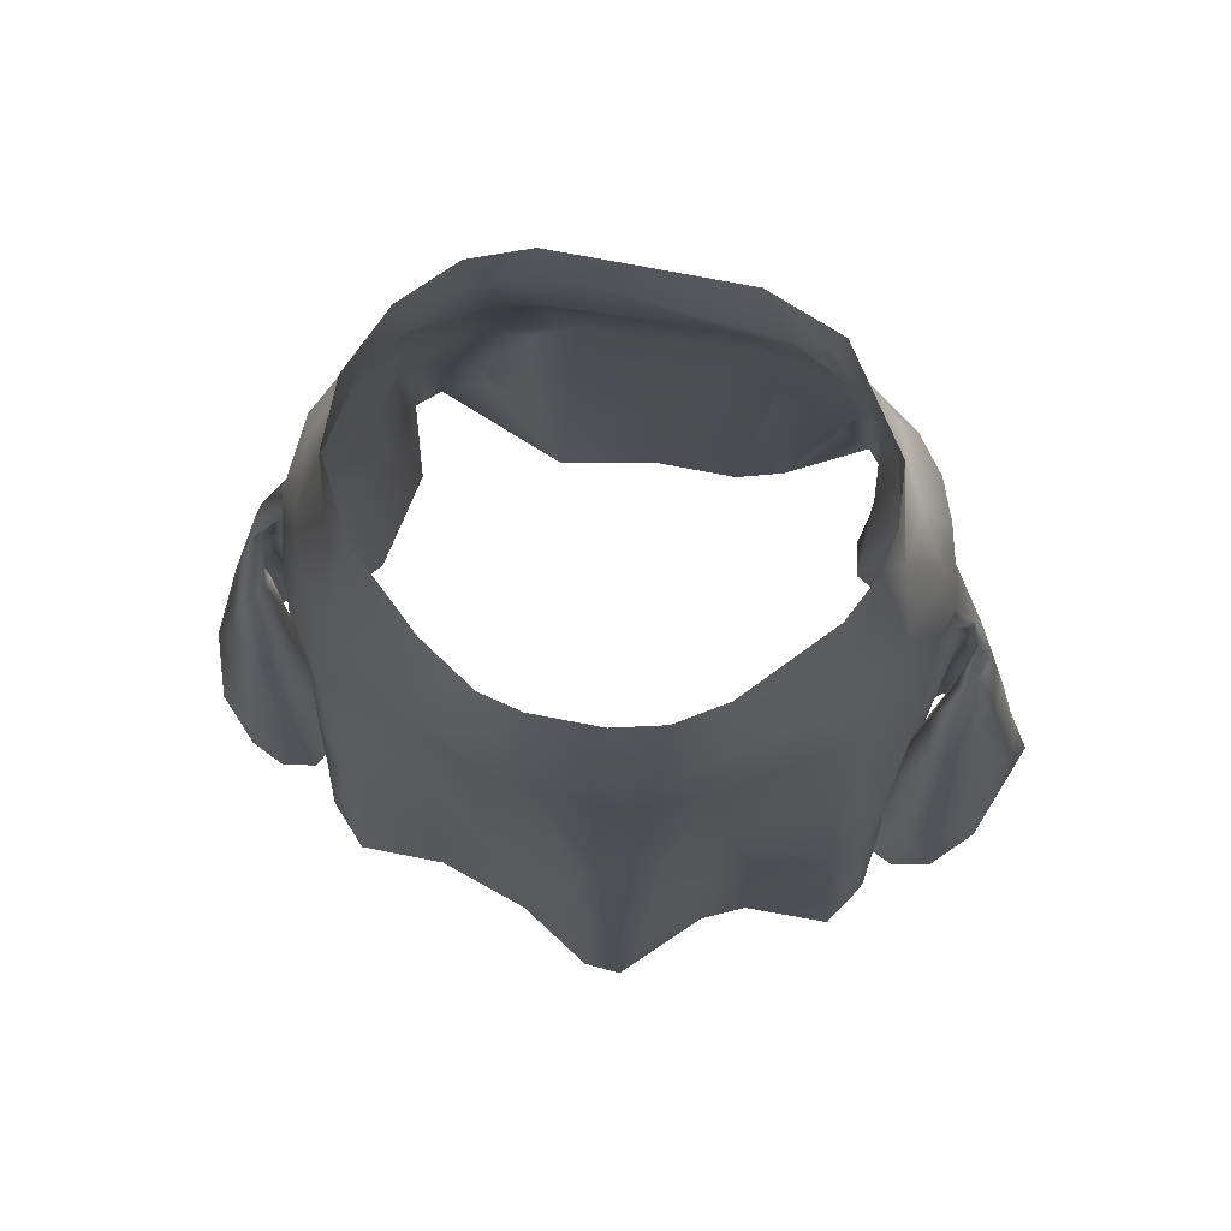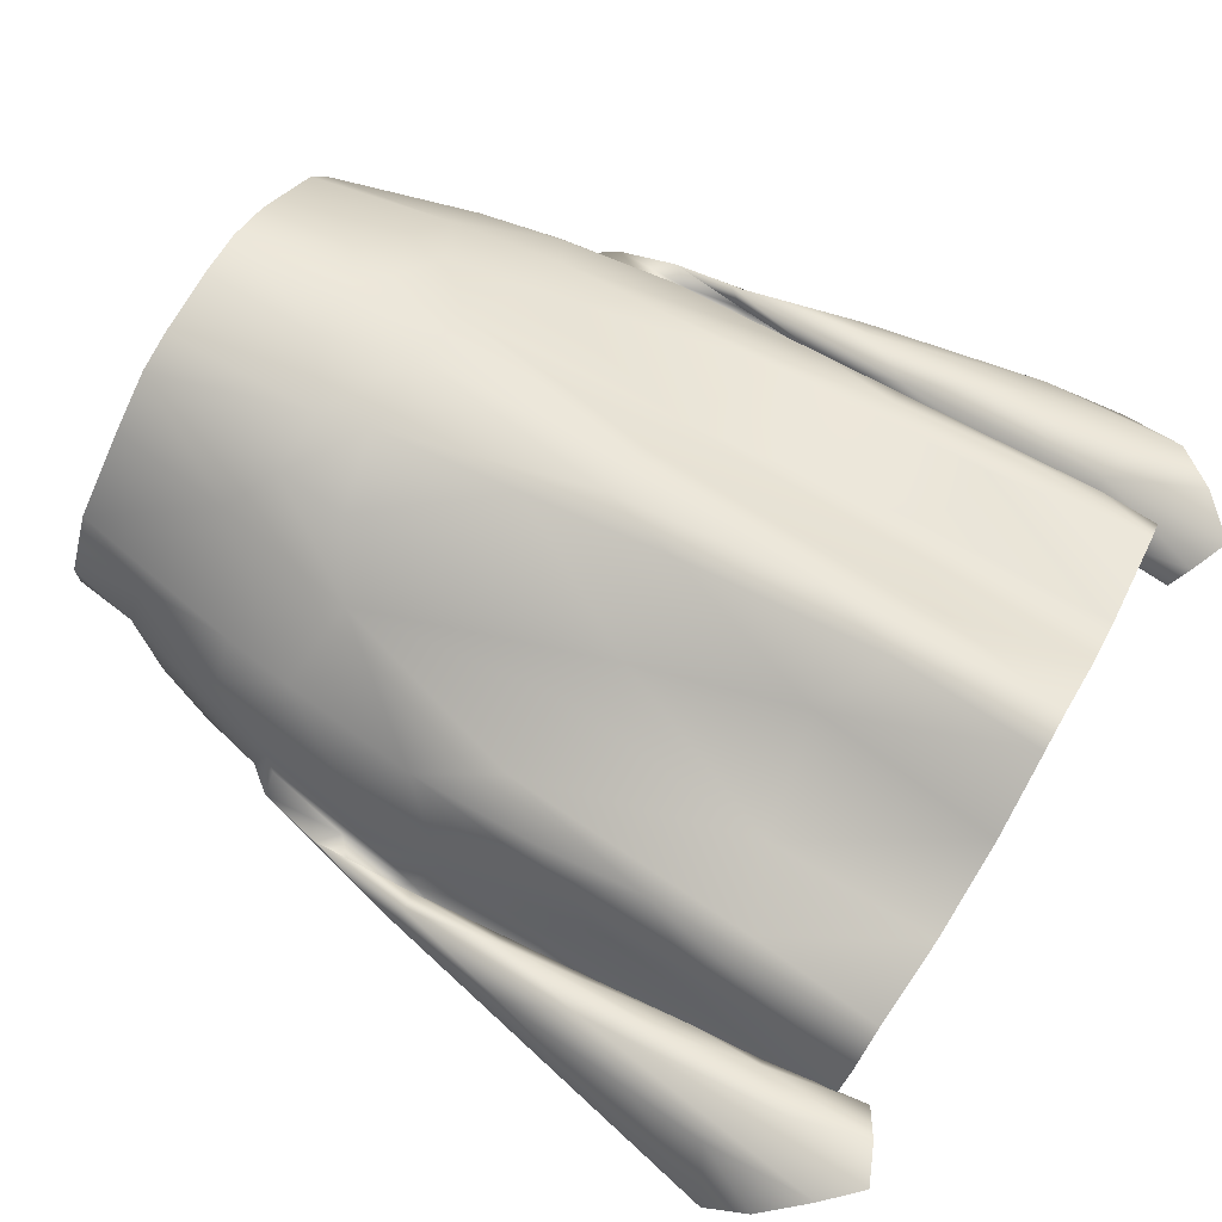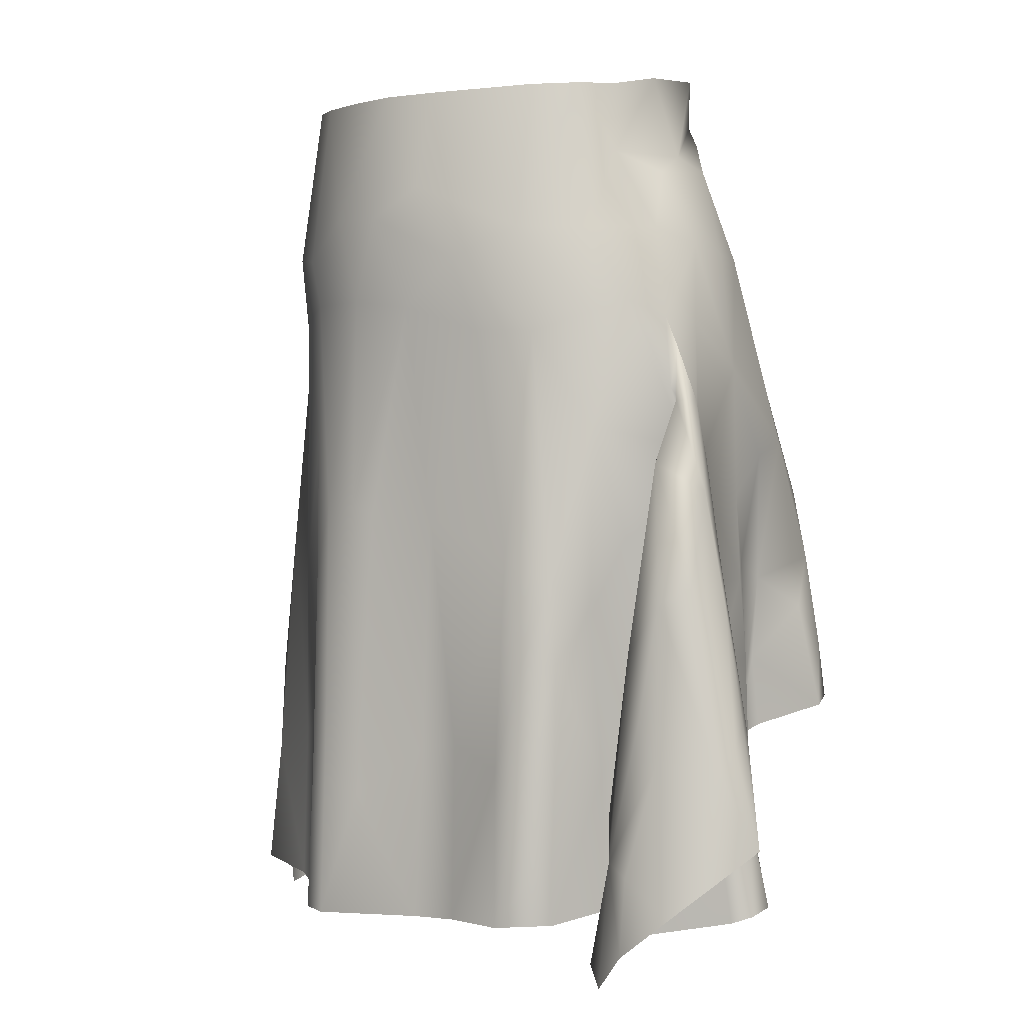
<metadata>
{"format":"obj","ext":"obj","renderer":"f3d","projection":"perspective","resolution":1024,"background":"white","views":[{"elev":74.4,"azim":8.7,"up":"+Y"},{"elev":72.1,"azim":-58.8,"up":"+Z"},{"elev":2.8,"azim":56.9,"up":"+Y"}]}
</metadata>
<code>
o skirt_2_panels_8W8I20S1OY_sim
v 20.04 -64.37 8.725
v 22.44 -61.91 8.836
v 24.89 -59.32 6.874
v 25.68 -50.25 3.672
v 20.19 -56.31 8.059
v 27.2 -55.16 1.461
v 22.21 -56.97 8.255
v 23.2 -49.57 6.5
v 25.77 -48.95 2.291
v 21.97 -53.06 -1.951
v 23.32 -47.8 -0.542
v 18.3 -52.08 -2.387
v 14.12 -49.42 -9.008
v 14.45 -50 -7.013
v 21.67 -37.39 0.2881
v 8.677 -47.95 -12.58
v 15.41 -48.23 -13.37
v 21.79 -47.16 6.901
v 19.97 -43.26 6.457
v 22.04 -39.78 5.574
v 20.74 -30.91 4.89
v 20.87 -26.91 3.346
v 20.1 -23.37 2.692
v 18.81 -21.45 2.663
v 17.69 -16.7 -0.5898
v 17.48 -15.66 2.466
v 18.52 -21.84 -0.0153
v 15.75 -11.87 0.6898
v 15.16 -10.63 4.021
v 5.897 -5.028 -7.622
v 14.01 -10.62 -1.933
v 14.16 -5.532 0.2241
v 14.31 -6.114 3.59
v 10.49 -5.016 -5.587
v 9.471 -8.044 -6.294
v 0.2417 -48.08 -12.11
v -14.8 -50.33 -9.563
v -15.78 -42.91 -11.78
v -15.37 -45.31 -13.94
v -19.02 -53.43 -1.813
v -16.63 -52.36 -3.654
v -17.85 -50.34 -2.131
v -5.821 -48.2 -11.2
v -15.92 -48.93 -13.92
v -14.32 -48.53 -15.03
v -14.26 -40.43 -13.54
v -11.32 -38.5 -13.63
v -26.72 -60.03 4.959
v -24.84 -55.76 6.179
v -27.42 -57.37 1.297
v -22.59 -64.88 8.059
v -24.59 -62.77 7.265
v -26.55 -56.26 -0.5165
v -23.48 -54.72 -2.483
v -2.658 -7.965 -7.548
v -5.719 -5.217 -8.131
v -14.87 -6.556 3.677
v -15.55 -10.94 2.84
v -16.77 -13.73 1.015
v -9.351 -5.259 -6.932
v -12.45 -5.479 -4.101
v -10.32 -8.798 -6.395
v -14.54 -5.972 -0.1738
v -22.15 -34.54 4.555
v -22.84 -33.94 3.1
v -22.41 -46.24 6.113
v -24.42 -50.77 5.73
v -23.76 -41.92 4.493
v -19.45 -36.05 -0.5149
v -20.17 -36.43 -0.0503
v -20.24 -23.44 1.927
v -18.91 -21.72 1.514
v -21.33 -28.44 1.257
v -21.21 -27.67 2.814
v -22.1 -32.43 0.8938
v -18.65 -23.69 -0.537
v 12.26 -16.61 -7.813
v -15.09 -45.44 -8.973
v -17.8 -39.44 -4.519
v 7.682 -32.54 -11.91
v 13.83 -11.55 -4.173
v -5.316 -41.31 -11.56
v 7.576 -9.062 -6.652
v 9.012 -13.21 -7.452
v 17.41 -51.05 -5.488
v 19.62 -46.5 -1.115
v 19.87 -31.18 0.6767
v 16.88 -17.27 -3.328
v 4.652 -11.97 -8.113
v -18.18 -43.05 -1.655
v -24.5 -43.64 0.7724
v -16.06 -18.19 -5.127
v 15.89 -37.85 -5.991
v -7.979 -40.83 -12.14
v -22.37 -46.21 -1.301
v 5.683 -48 -11.87
v 11.63 -41.65 -13.8
v 12.75 -38.26 -13.73
v 14.03 -47.83 -15.07
v -19.89 -29.96 0.3788
v -17.56 -17.04 -1.585
v 25.14 -47.48 1.191
v 14.42 -39.18 -8.606
v 17.89 -44.09 -4.817
v 18.45 -44.9 -1.911
v 20.79 -26.91 1.661
v 22.35 -32.68 2.115
v 21.27 -30.62 1.186
v 5.589 -10.72 -7.1
v -20.03 -44.58 -0.8318
v -13.88 -12.1 -4.639
v 14.52 -43.77 -14.03
v -23.29 -43 -0.6082
v -18.89 -31.7 -3.149
v 23.77 -40.16 1.525
v 23.25 -38.81 3.88
v -7.995 -8.482 -7.177
v -24.73 -43.68 2.165
v 14.3 -44.73 -8.273
v -24.42 -50.47 -1.318
v -14.34 -10.94 -2.153
v -6.159 -21.75 -11.56
v -4.711 -25.9 -12.15
v -17.35 -22.34 -3.935
v 18.4 -38.76 -3.892
v -21.84 -35.31 0.1261
v 13.66 -12.63 -4.499
v -9.973 -29.14 -12.45
v 18.82 -39.29 -0.8408
v 15.48 -30.73 -7.843
v -15.95 -31.39 -7.284
v -5.218 -10.67 -7.288
v -8.163 -11.98 -7.348
v -10.81 -41.28 -13.65
v -12.48 -12.08 -5.196
v -12.38 -19.38 -8.818
v -13.32 -23.46 -9.063
v 3.266 -13.15 -8.177
v 18.76 -33.17 -3.274
v 17.66 -24.85 -3.869
v 10.9 -9.421 -5.877
v -15 -32.91 -11.03
v -15.68 -35.93 -10.66
v -15.71 -39.12 -7.237
v 0.2848 -40.22 -12.24
v -15.82 -28.52 -8.451
v 15.28 -17.52 -5.752
v -9.728 -19.39 -10.11
v 14.27 -37.91 -13.05
v 14.92 -41.25 -11.87
v 9.241 -19.48 -10.16
v 10.56 -29.31 -12.35
v 13.9 -33.37 -12.21
v 15.22 -29.78 -9.765
v 12.85 -22.2 -9.126
v 6.174 -25.13 -12.12
v -7.267 -28.31 -12.13
v 5.585 -20.16 -10.95
v 7.888 -26.2 -12.03
v -19.6 -62.1 3.153
v -18.17 -62.68 5.338
v -19 -56.16 4.628
v -25.02 -60.33 -1.27
v -23.19 -61.22 1.577
v -21.61 -60.17 -2.678
v -20.17 -63.78 7.976
v -21.43 -59.19 7.671
v -19.58 -56.51 6.481
v -22.92 -60.07 -3.121
v -18.03 -60.95 10.93
v -24.17 -55.14 -1.258
v -15.71 -61.07 13.61
v -18.79 -60.69 3.08
v -4.216 -61.5 15.98
v -19.93 -45.51 3.975
v -20.43 -45.31 5.305
v -20.91 -50.51 6.497
v -21.06 -40.6 5.149
v -20.97 -34.26 3.896
v -22.2 -35.41 1.575
v -21.39 -32.07 0.8774
v -20.91 -35.11 2.824
v -20.39 -39.52 3.471
v -18.27 -27.99 6.71
v -17.1 -16.15 4.684
v -14.38 -11.67 7.294
v -12.74 -6.685 8.197
v -8.394 -6.951 12.47
v 7.67 -61.21 14.96
v 2.797 -61.27 19.42
v 10.49 -61.05 13.81
v 16.02 -60.55 14.04
v 18.07 -60.4 10.96
v 17.01 -60.21 6.145
v 18.98 -59.79 -0.7018
v 17.56 -48.32 4.888
v 21.76 -59.62 -2.59
v 23.8 -59.71 -2.045
v 23.7 -60.43 0.9107
v 24.29 -60.05 -0.3712
v 18.2 -61.9 3.14
v 17.87 -63.35 7.864
v 16.22 -15.71 6.77
v 4.525 -6.804 15.05
v 1.513 -6.926 15.62
v 13.79 -6.158 5.937
v 12.22 -6.303 8.747
v 7.399 -6.695 13.43
v 19.43 -38.62 4.679
v 18.66 -53.74 6.98
v 18.12 -50.74 4.866
v 18.59 -46.54 4.918
v 19.12 -26.1 2.452
v 19.99 -29.98 1.665
v 20.2 -31.83 3.94
v -10.06 -50.82 13.46
v -22.17 -41.47 -0.2906
v -17.81 -36.66 7.729
v -14.82 -18.32 9.283
v -3.208 -49.63 16.5
v -2.76 -17.45 16.87
v 13.39 -15.67 10.61
v -5.99 -39.39 15.62
v 22.54 -43.09 0.7743
v -20.93 -29.54 1.332
v -20.3 -42.61 -0.2034
v -14.92 -52.74 13.08
v -16.76 -51.93 11.91
v -22.57 -52.05 2.225
v -23.4 -47.35 -0.343
v -22.35 -43.56 1.969
v -2.626 -6.983 15.45
v 14.63 -22.47 10.26
v 18.02 -20.47 5.041
v 7.591 -12.88 14.67
v 19.57 -47.34 3.075
v 23.56 -53.65 -0.6402
v 22.59 -51.27 1.725
v -23.83 -53.61 1.041
v -21.06 -36.01 0.1995
v 4.835 -14.91 16.31
v 22.3 -54.6 -1.894
v 18.7 -56.31 3.294
v 17.12 -62.64 5.743
v -18.85 -23.09 2.021
v -22.61 -39.51 1.461
v 20.51 -27.98 1.783
v -16.63 -18.56 7.049
v -15.34 -22.82 9.333
v -9.341 -15.04 13.65
v 1.188 -14.79 16.93
v 20.24 -53.41 -1.375
v 21.99 -39.89 1.873
v 17.08 -21.25 7.43
v -5.111 -6.968 14.76
v 21.72 -36.15 1.936
v -19.43 -52.66 3.986
v -19.46 -51.88 5.228
v -19.51 -29.53 3.264
v -17.73 -50.68 10.1
v 17.71 -56.77 12.07
v 21.2 -31.76 1.558
v 20.13 -33.18 1.118
v -20.12 -33.5 1.033
v 0.3953 -61.35 19.13
v 17.55 -56.4 5.535
v 10.28 -49.42 13.47
v 14.66 -37.1 12.39
v -19.74 -28.39 1.08
v 17.97 -28.57 7.84
v 2.427 -46.55 18.7
v -18.54 -22.65 3.973
v 3.047 -20.37 16.67
v -10.53 -23.84 12.77
v 7.95 -49.99 14.52
v -23.13 -43.37 0.5667
v 19.47 -38.42 1.237
v 21.39 -40.41 -0.04134
v 17.35 -38.45 10.68
v 17.7 -43.77 10.47
v 14.95 -50.7 13.31
v -6.47 -17.18 15.66
v -6.523 -21.42 15.09
v 10.12 -17.63 13.64
v 11.38 -22.35 12.52
v 8.294 -34.61 14.09
v -13.94 -36.69 12.27
v 20.29 -37.66 3.01
v 22.19 -45.17 1.884
v 21.47 -35.83 0.7707
v 21.51 -47.35 -0.957
v 23.09 -48.22 0.155
v -8.978 -37.04 13.75
v -16.28 -39.96 11.2
v -16.27 -31.56 9.998
v -10.12 -61.4 13.79
v 19.03 -48.77 0.5918
v 17.32 -51.26 6.585
v 4.756 -53.1 17.72
v 0.8305 -52.02 18.91
v -21.29 -47.69 -1.27
v -19.66 -48.47 0.3364
v -17.85 -45.76 6.696
v 18.93 -35.73 5.807
v 19.87 -43.44 0.1323
v -23.27 -54.41 -2.116
v -20.24 -46.93 3.2
v 3.759 -33.94 17.38
v 7.081 -20.82 15.18
v 1.293 -33.76 17.87
v 17.51 -40.68 7.616
v 2.57 -52.55 18.97
v -18.9 -41.17 2.723
v -19.09 -34.9 5.508
v 16.26 -43.99 12.31
v 16.87 -52.26 12.78
v -1.006 -29.81 17.36
v 5.184 -34.41 16.66
v -0.09376 -38.75 18
v -17.3 -41.4 10.05
v -1.878 -20.5 16.72
v -15.84 -46.61 12.23
f 7 5 2
f 86 15 10
f 20 21 19
f 6 9 4
f 106 23 22
f 23 106 24
f 28 29 26
f 37 41 79
f 43 45 134
f 67 49 52
f 30 55 56
f 63 58 57
f 61 60 62
f 64 68 66
f 65 73 75
f 72 76 71
f 31 29 28
f 109 83 84
f 20 18 8
f 87 15 129
f 25 24 27
f 145 96 36
f 97 98 99
f 18 19 5
f 106 107 108
f 76 73 71
f 5 8 18
f 71 73 74
f 66 52 51
f 55 109 89
f 22 21 107
f 119 17 150
f 26 24 25
f 62 60 117
f 32 31 34
f 101 72 59
f 30 34 35
f 38 39 44
f 44 39 45
f 124 100 76
f 9 6 102
f 11 6 10
f 12 85 105
f 55 83 109
f 3 6 4
f 8 3 4
f 7 2 3
f 10 12 86
f 8 5 7
f 41 40 42
f 14 13 119
f 64 74 65
f 106 22 107
f 1 2 5
f 126 100 70
f 79 114 144
f 99 16 97
f 43 134 94
f 44 37 78
f 76 100 73
f 55 117 56
f 103 93 14
f 144 131 143
f 102 6 11
f 106 27 24
f 18 20 19
f 54 120 95
f 104 125 105
f 95 40 54
f 108 15 87
f 125 87 129
f 49 50 48
f 67 52 66
f 141 83 35
f 46 39 142
f 39 38 143
f 65 68 64
f 36 82 145
f 44 78 38
f 124 101 92
f 131 114 124
f 68 67 66
f 88 28 25
f 28 81 31
f 84 83 127
f 45 47 134
f 132 133 117
f 148 133 122
f 127 77 84
f 21 20 116
f 126 75 100
f 4 20 8
f 102 115 9
f 17 119 13
f 153 152 155
f 25 140 88
f 130 140 139
f 61 121 63
f 94 82 43
f 32 33 29
f 112 150 17
f 154 147 140
f 50 118 91
f 118 50 68
f 62 117 135
f 148 135 133
f 39 143 142
f 151 155 152
f 49 48 52
f 142 128 46
f 157 94 47
f 159 158 151
f 151 158 138
f 84 89 109
f 135 148 136
f 138 89 84
f 122 128 148
f 137 146 124
f 135 136 92
f 92 136 137
f 124 92 137
f 146 137 142
f 81 127 141
f 45 46 47
f 104 85 14
f 86 129 15
f 60 56 117
f 115 15 107
f 50 91 53
f 98 112 99
f 139 93 130
f 139 125 93
f 125 139 87
f 119 103 14
f 110 113 70
f 53 120 54
f 65 75 118
f 91 118 75
f 70 113 126
f 70 100 69
f 110 70 90
f 79 69 114
f 144 114 131
f 154 140 130
f 140 25 27
f 98 16 80
f 81 28 88
f 77 147 155
f 159 151 152
f 153 155 154
f 98 80 159
f 158 159 156
f 156 145 123
f 80 156 159
f 80 96 156
f 123 145 82
f 16 98 97
f 98 149 112
f 82 94 157
f 115 102 11
f 116 4 9
f 146 142 131
f 88 140 147
f 149 150 112
f 114 100 124
f 128 47 46
f 68 65 118
f 43 82 36
f 50 49 67
f 101 135 92
f 110 90 42
f 40 95 110
f 40 110 42
f 110 95 113
f 152 98 159
f 96 80 16
f 107 21 116
f 15 108 107
f 104 105 85
f 124 76 101
f 39 46 45
f 67 68 50
f 143 38 144
f 121 58 63
f 58 121 59
f 29 31 32
f 123 158 156
f 59 121 111
f 28 26 25
f 123 82 157
f 47 94 134
f 105 125 129
f 3 8 7
f 59 111 101
f 122 123 128
f 111 62 135
f 127 81 147
f 79 90 69
f 78 37 79
f 81 88 147
f 73 65 74
f 35 83 30
f 86 12 105
f 91 120 53
f 112 17 99
f 132 117 55
f 62 111 121
f 124 146 131
f 75 73 100
f 87 106 108
f 27 106 87
f 4 116 20
f 116 9 115
f 11 15 115
f 15 11 10
f 79 144 78
f 78 144 38
f 103 150 149
f 149 153 154
f 103 154 130
f 27 87 140
f 150 103 119
f 61 62 121
f 133 135 117
f 96 145 156
f 132 55 138
f 138 158 132
f 55 89 138
f 147 154 155
f 151 77 155
f 122 132 158
f 133 132 122
f 142 137 128
f 122 158 123
f 84 151 138
f 84 77 151
f 148 137 136
f 31 81 141
f 35 31 141
f 31 35 34
f 127 83 141
f 77 127 147
f 93 104 14
f 129 86 105
f 125 104 93
f 131 142 143
f 116 115 107
f 87 139 140
f 91 75 126
f 126 113 91
f 70 69 90
f 100 114 69
f 83 55 30
f 128 157 47
f 135 101 111
f 41 90 79
f 42 90 41
f 120 113 95
f 113 120 91
f 149 154 103
f 76 72 101
f 123 157 128
f 130 93 103
f 153 98 152
f 149 98 153
f 137 148 128
f 167 168 177
f 167 177 66
f 179 74 64
f 71 74 269
f 189 299 190
f 202 1 5
f 33 206 29
f 21 209 19
f 23 24 213
f 173 302 165
f 252 305 297
f 307 231 183
f 251 205 232
f 219 249 250
f 303 173 170
f 220 223 216
f 214 247 213
f 245 72 71
f 252 297 195
f 236 209 288
f 269 264 259
f 306 171 163
f 240 264 181
f 196 195 297
f 57 186 187
f 177 168 258
f 243 201 266
f 192 193 261
f 169 306 163
f 23 213 247
f 185 272 248
f 252 195 197
f 215 21 22
f 209 215 288
f 166 168 167
f 266 210 211
f 194 195 196
f 234 24 26
f 161 168 166
f 163 239 164
f 228 170 172
f 207 222 206
f 179 178 183
f 266 201 244
f 242 198 237
f 185 58 59
f 176 177 258
f 269 74 225
f 211 19 212
f 185 72 272
f 272 245 259
f 251 232 221
f 167 51 166
f 222 233 254
f 225 74 179
f 225 180 181
f 64 66 178
f 255 188 250
f 161 162 168
f 66 51 167
f 177 178 66
f 237 198 200
f 186 58 185
f 71 269 245
f 266 202 5
f 266 5 210
f 178 179 64
f 247 22 23
f 29 203 26
f 59 72 185
f 5 19 210
f 211 210 19
f 201 238 199
f 248 186 185
f 203 254 234
f 264 313 314
f 216 296 174
f 267 275 191
f 203 206 222
f 246 183 231
f 295 294 287
f 201 243 236
f 243 266 211
f 230 171 306
f 268 285 286
f 309 285 284
f 260 303 170
f 283 282 274
f 253 224 289
f 270 279 311
f 271 312 299
f 231 229 239
f 276 231 239
f 239 230 276
f 268 267 281
f 279 268 315
f 229 164 239
f 228 172 227
f 274 282 250
f 204 241 235
f 294 322 287
f 285 309 286
f 308 318 309
f 308 273 310
f 295 320 294
f 249 295 274
f 262 256 215
f 237 238 292
f 292 291 237
f 176 175 183
f 307 183 175
f 290 263 278
f 257 229 307
f 307 229 231
f 313 302 173
f 217 246 276
f 205 251 204
f 232 255 221
f 257 307 258
f 175 258 307
f 201 236 238
f 281 315 268
f 281 316 315
f 267 268 286
f 308 310 271
f 282 255 250
f 221 255 282
f 310 321 317
f 317 283 223
f 283 317 321
f 273 251 221
f 308 309 273
f 233 284 285
f 19 209 212
f 253 289 236
f 236 288 253
f 278 253 290
f 278 224 253
f 289 238 236
f 289 292 238
f 224 292 289
f 252 291 305
f 278 292 224
f 253 288 256
f 256 290 253
f 230 306 301
f 260 320 303
f 249 219 248
f 280 193 298
f 311 280 298
f 304 270 311
f 297 305 277
f 270 304 214
f 182 179 183
f 247 214 262
f 263 277 278
f 282 283 321
f 320 218 303
f 264 314 259
f 241 273 309
f 309 284 241
f 235 241 284
f 160 229 257
f 320 322 294
f 216 287 227
f 220 265 300
f 220 174 265
f 216 174 220
f 214 234 270
f 279 270 233
f 254 233 270
f 218 314 303
f 313 173 303
f 301 302 226
f 314 313 303
f 301 165 302
f 301 306 165
f 301 226 217
f 230 301 217
f 281 191 192
f 281 192 316
f 187 250 188
f 222 284 233
f 268 279 233
f 309 318 286
f 230 239 171
f 240 181 180
f 299 189 275
f 250 249 274
f 264 269 225
f 58 186 57
f 283 274 223
f 275 189 191
f 26 203 234
f 215 256 288
f 290 256 262
f 290 262 263
f 263 214 304
f 214 263 262
f 277 305 278
f 204 235 208
f 234 214 213
f 228 227 322
f 295 184 314
f 184 295 249
f 190 300 265
f 300 190 312
f 163 171 239
f 264 226 313
f 271 310 319
f 299 318 308
f 192 261 316
f 299 308 271
f 319 300 271
f 178 177 176
f 187 186 219
f 228 260 170
f 196 304 311
f 180 183 246
f 295 287 274
f 287 293 274
f 223 274 293
f 237 200 199
f 291 252 242
f 220 300 319
f 276 246 231
f 226 264 217
f 240 217 264
f 246 217 180
f 196 277 304
f 162 161 160
f 164 229 160
f 242 197 198
f 314 184 259
f 240 180 217
f 215 209 21
f 272 72 245
f 259 245 269
f 191 281 267
f 29 206 203
f 212 209 236
f 244 202 266
f 179 182 180
f 236 243 211
f 306 169 165
f 190 299 312
f 217 276 230
f 22 262 215
f 298 194 196
f 193 280 261
f 261 280 316
f 187 219 250
f 222 254 203
f 257 162 160
f 227 172 296
f 184 248 272
f 218 295 314
f 218 320 295
f 242 252 197
f 291 242 237
f 176 183 178
f 298 193 194
f 251 241 204
f 176 258 175
f 199 238 237
f 257 258 162
f 168 162 258
f 280 315 316
f 275 286 318
f 275 267 286
f 275 318 299
f 300 312 271
f 223 220 317
f 221 282 321
f 273 221 321
f 273 321 310
f 241 251 273
f 317 319 310
f 235 284 222
f 235 222 207
f 297 277 196
f 291 278 305
f 272 259 184
f 311 298 196
f 279 315 280
f 234 213 24
f 270 234 254
f 183 180 182
f 225 181 264
f 180 225 179
f 304 277 263
f 292 278 291
f 260 228 322
f 260 322 320
f 227 287 322
f 287 216 293
f 216 223 293
f 268 233 285
f 296 216 227
f 226 302 313
f 247 262 22
f 279 280 311
f 184 249 248
f 219 186 248
f 236 211 212
f 220 319 317
f 207 208 235

</code>
